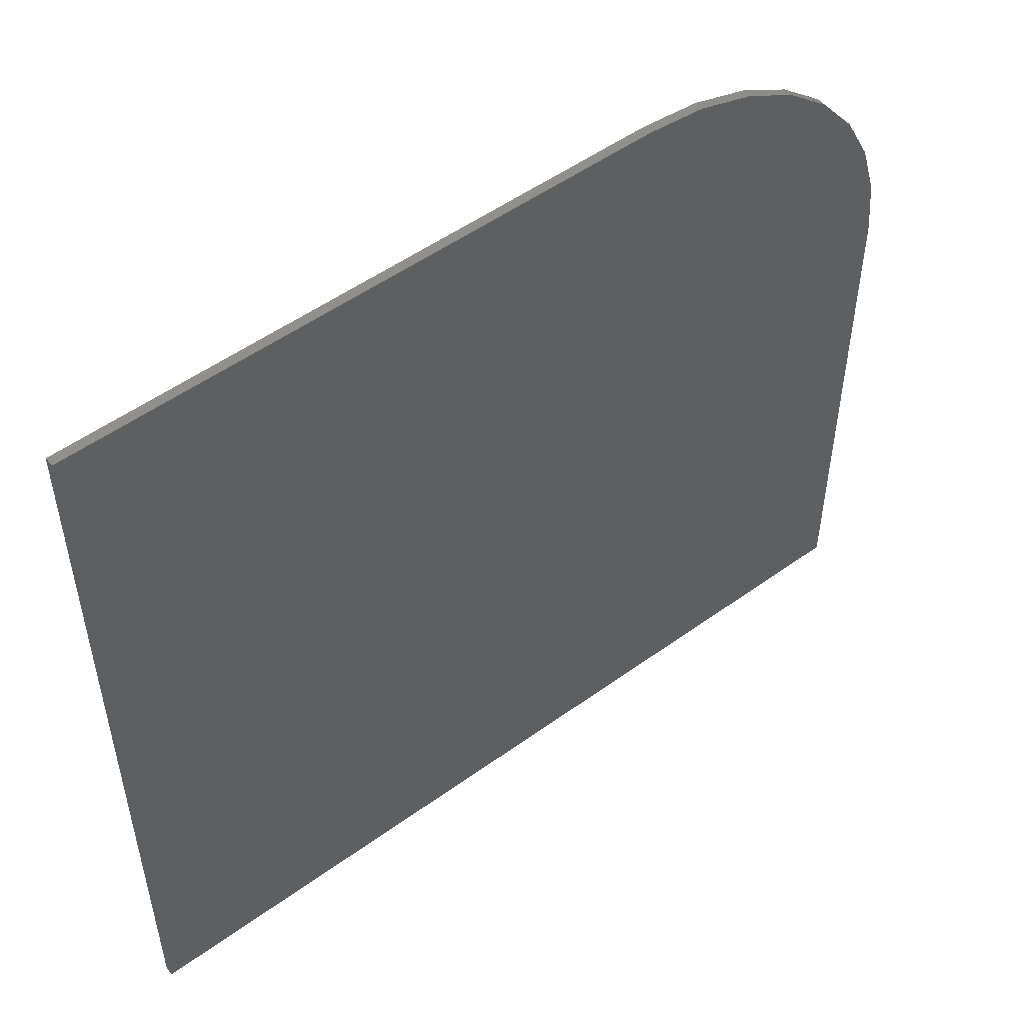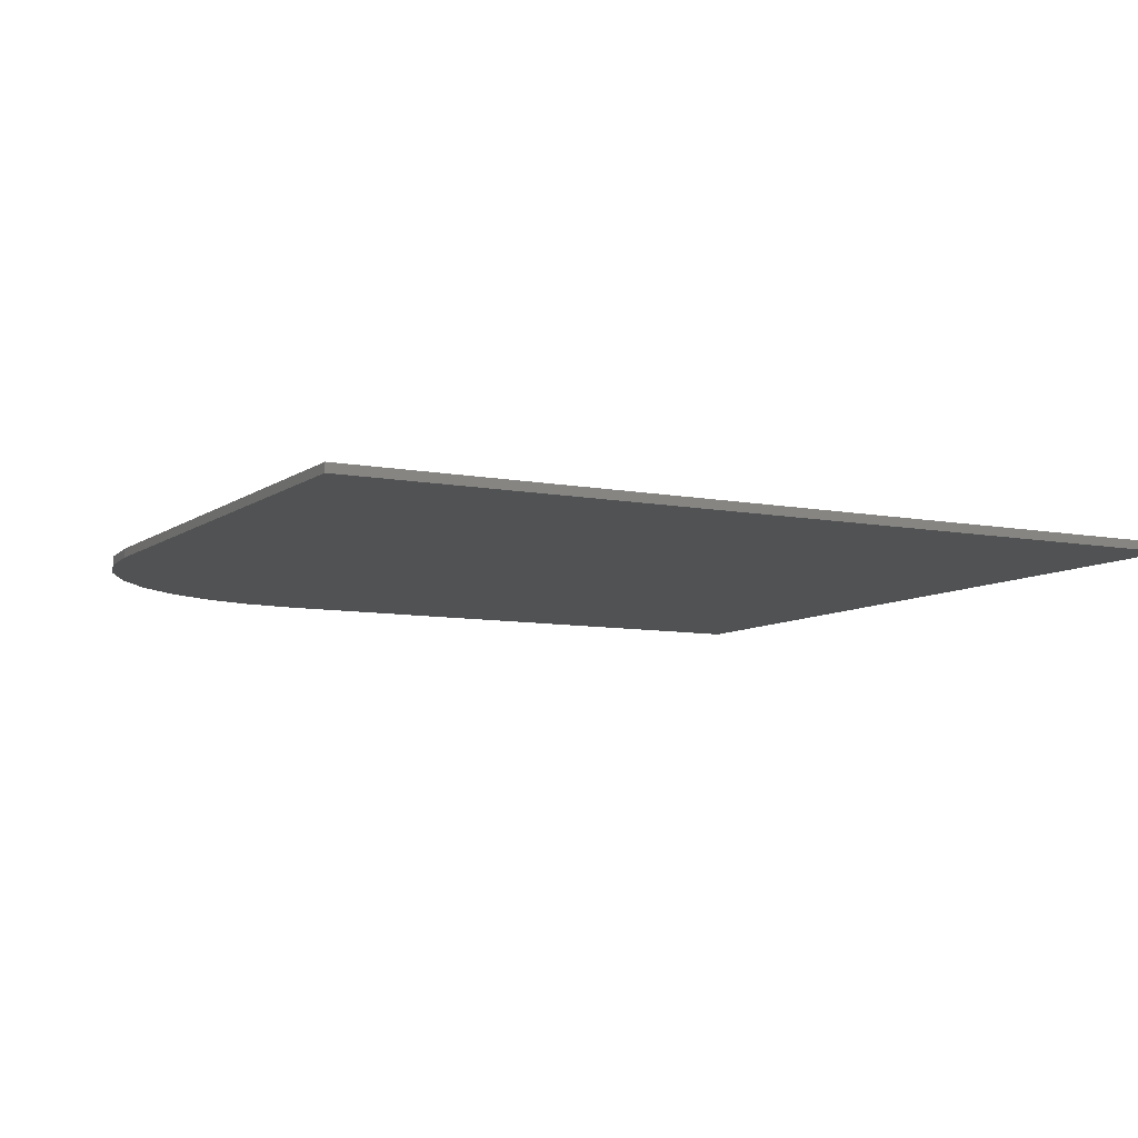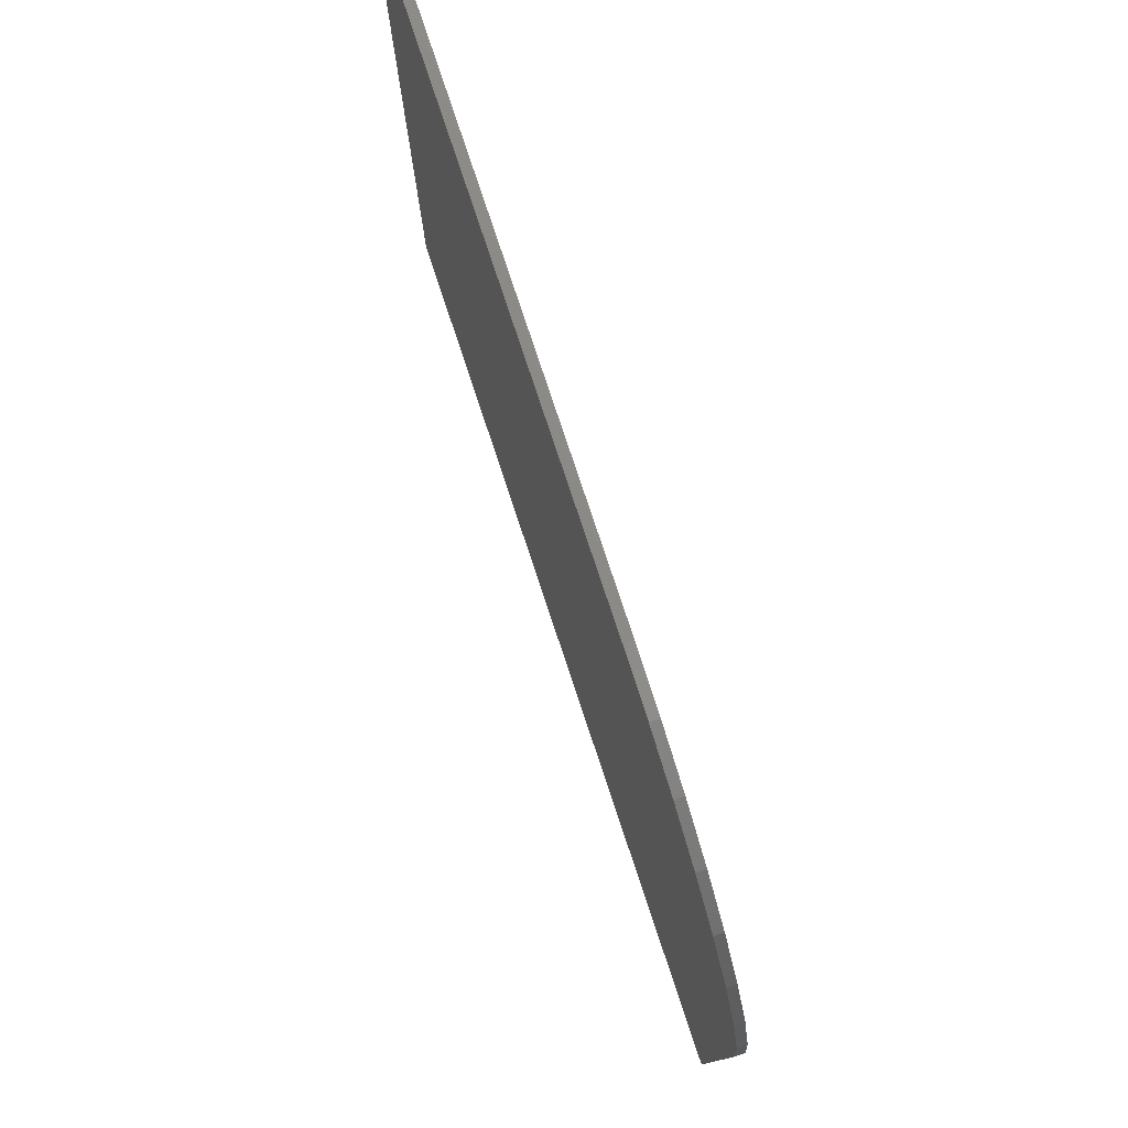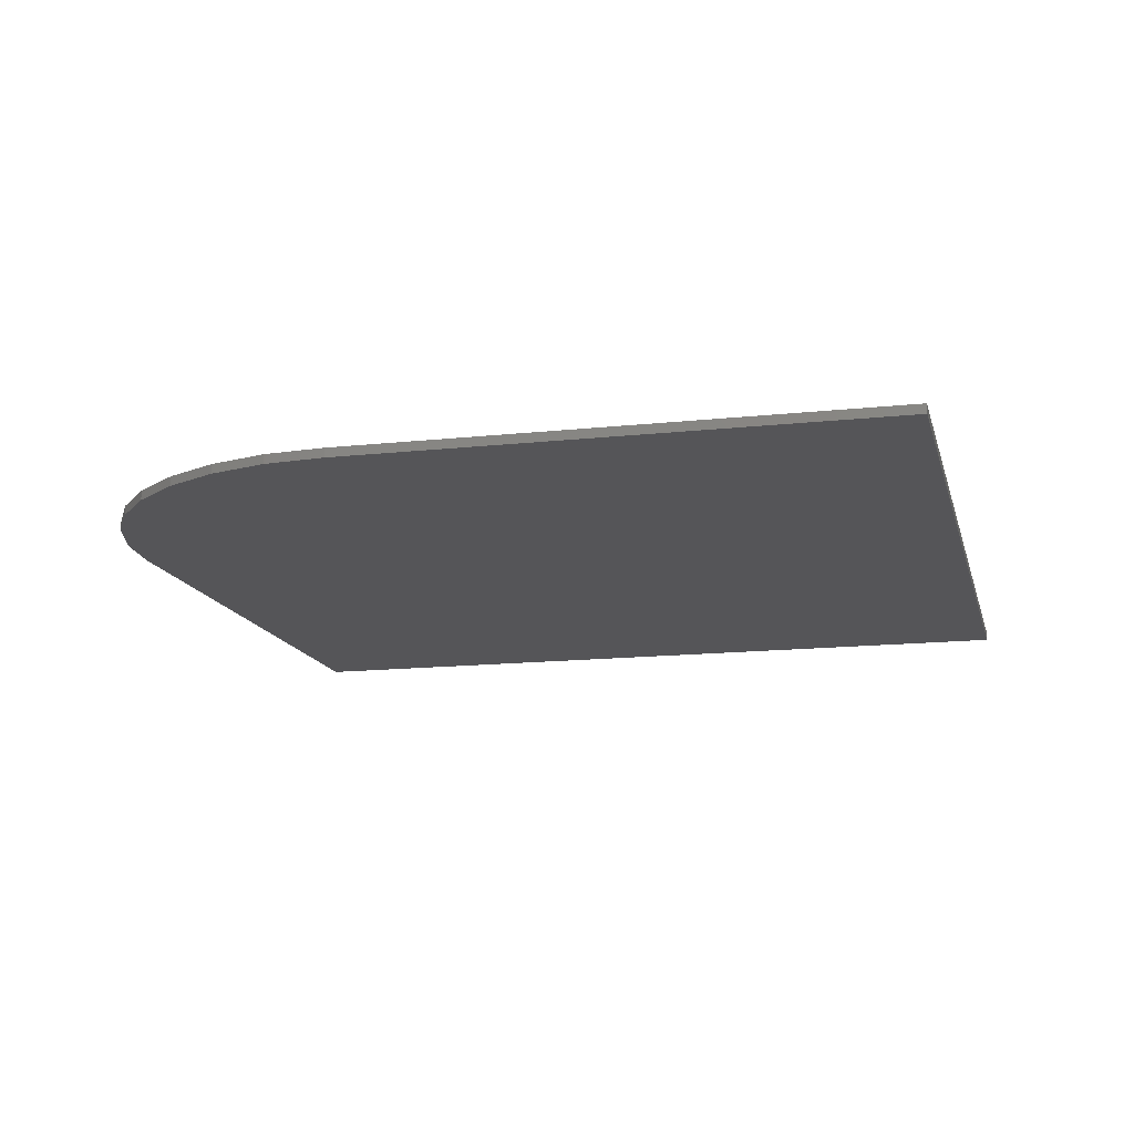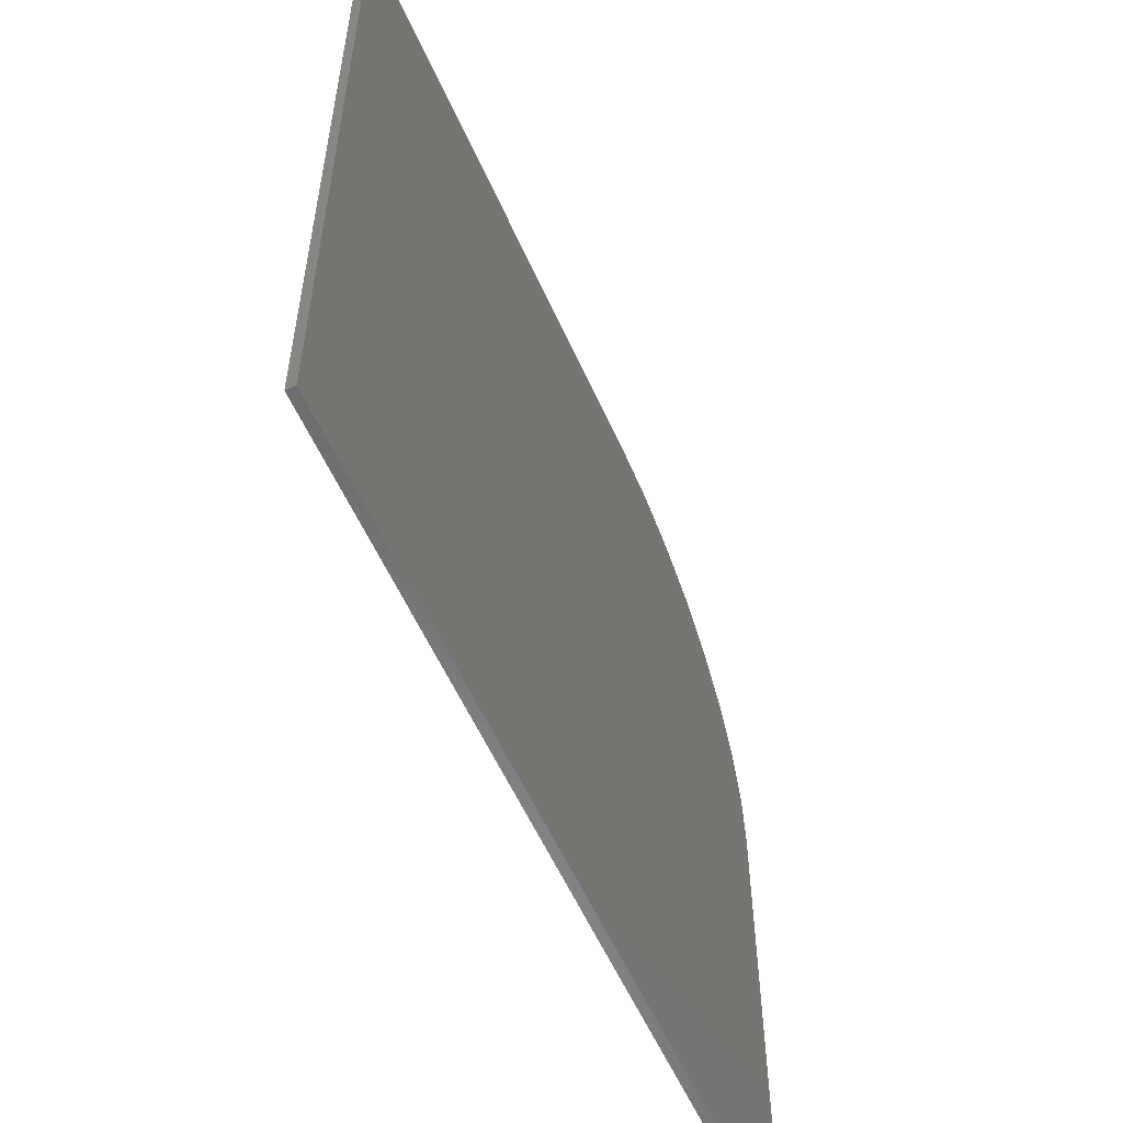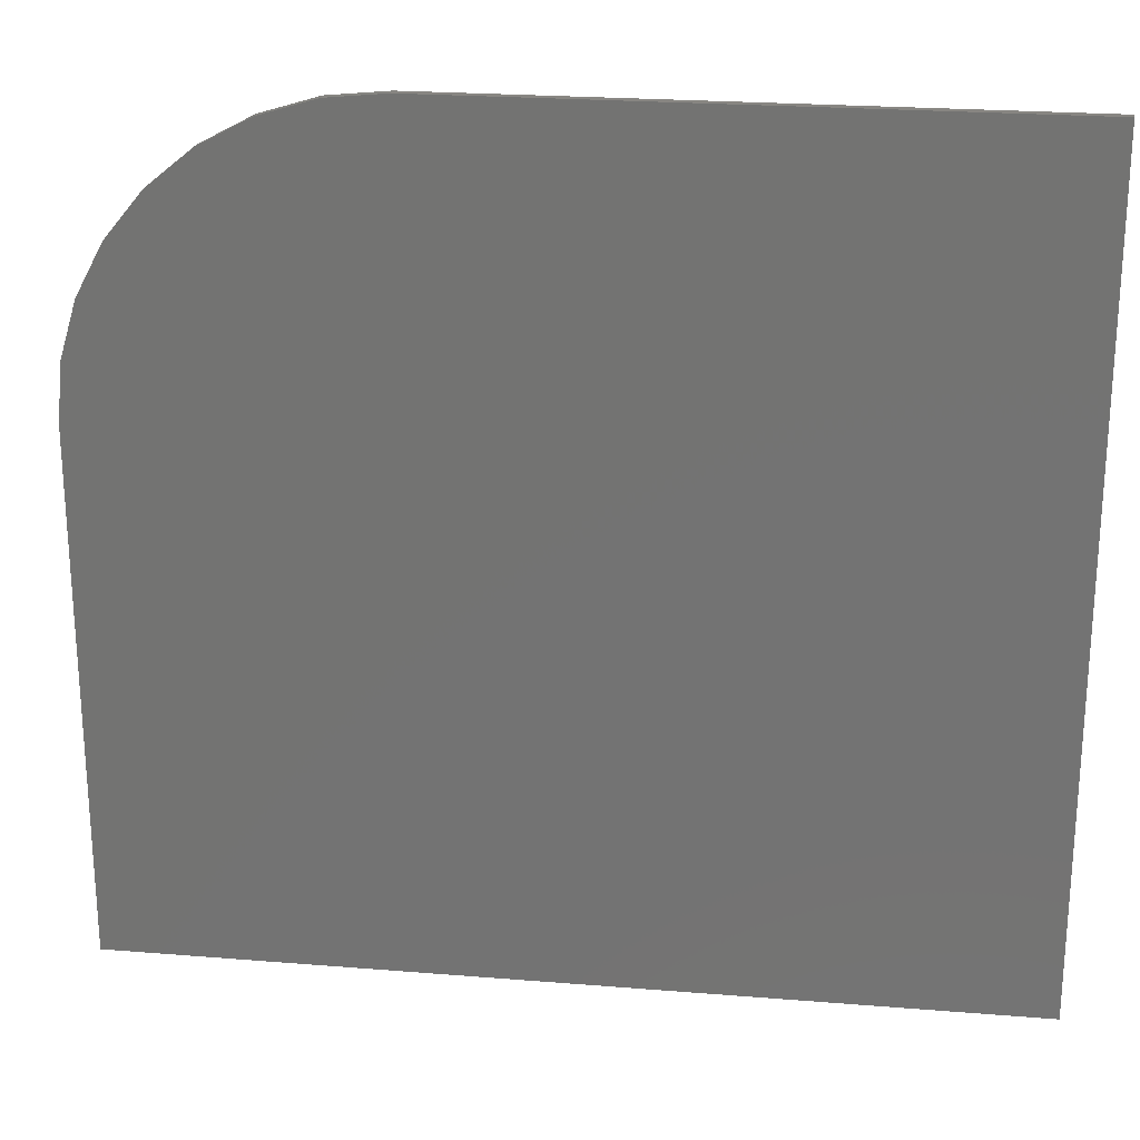
<metadata>
{"format":"stl","ext":"stl","renderer":"f3d","projection":"perspective","resolution":1024,"background":"white","views":[{"elev":52.0,"azim":142.0,"up":"+Y"},{"elev":-8.1,"azim":-28.5,"up":"+Z"},{"elev":78.8,"azim":-108.4,"up":"+Y"},{"elev":-14.3,"azim":-76.5,"up":"+Z"},{"elev":-56.8,"azim":113.8,"up":"+Y"},{"elev":23.3,"azim":7.8,"up":"+Y"}]}
</metadata>
<code>
# stl→obj: 24 verts, 44 faces
v 0.01562 0.7014 0.007812
v -0.4922 0.7014 0.007812
v -0.5425 0.6964 0.007812
v -0.5908 0.6818 0.007812
v -0.6354 0.6579 0.007812
v -0.6745 0.6259 0.007812
v -0.7066 0.5868 0.007812
v -0.7304 0.5422 0.007812
v -0.745 0.4939 0.007812
v -0.75 0.4436 0.007812
v -0.75 -0.007812 0.007812
v 0.01562 -0.007812 0.007812
v 0.01562 0.7014 0
v 0.01562 -0.007812 0
v -0.75 -0.007812 0
v -0.75 0.4436 0
v -0.745 0.4939 0
v -0.7304 0.5422 0
v -0.7066 0.5868 0
v -0.6745 0.6259 0
v -0.6354 0.6579 0
v -0.5908 0.6818 0
v -0.5425 0.6964 0
v -0.4922 0.7014 0
f 1 2 3
f 1 3 4
f 1 4 5
f 1 5 6
f 1 6 7
f 1 7 8
f 1 8 9
f 1 9 10
f 1 10 11
f 1 11 12
f 13 14 15
f 13 15 16
f 13 16 17
f 13 17 18
f 13 18 19
f 13 19 20
f 13 20 21
f 13 21 22
f 13 22 23
f 13 23 24
f 10 16 11
f 11 16 15
f 1 13 2
f 2 13 24
f 16 10 17
f 17 10 9
f 17 9 18
f 18 9 8
f 18 8 19
f 19 8 7
f 19 7 20
f 20 7 6
f 20 6 21
f 21 6 5
f 21 5 22
f 22 5 4
f 22 4 23
f 23 4 3
f 23 3 24
f 24 3 2
f 12 14 1
f 1 14 13
f 11 15 12
f 12 15 14

</code>
